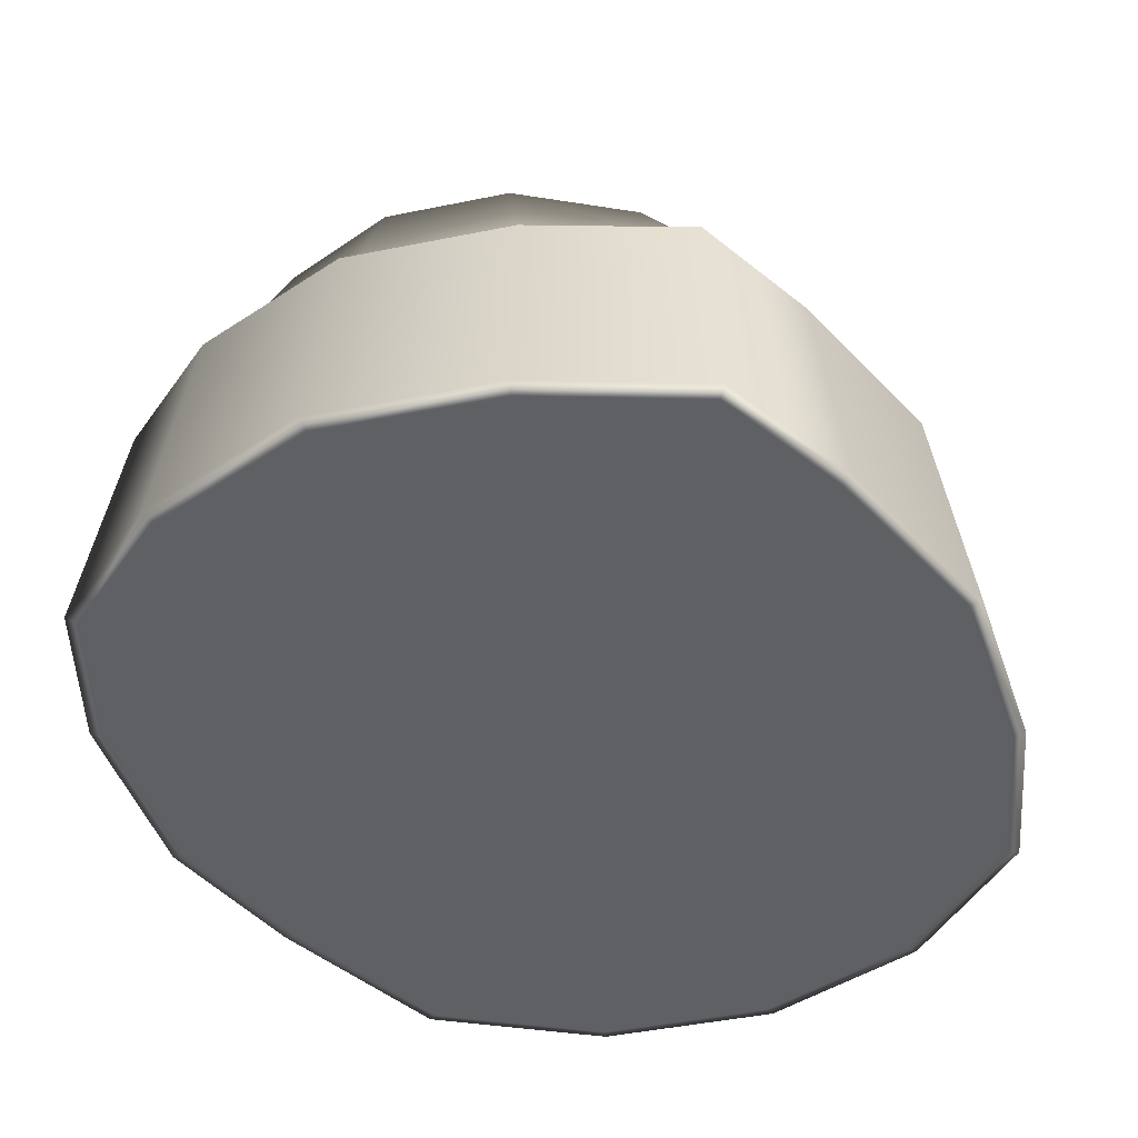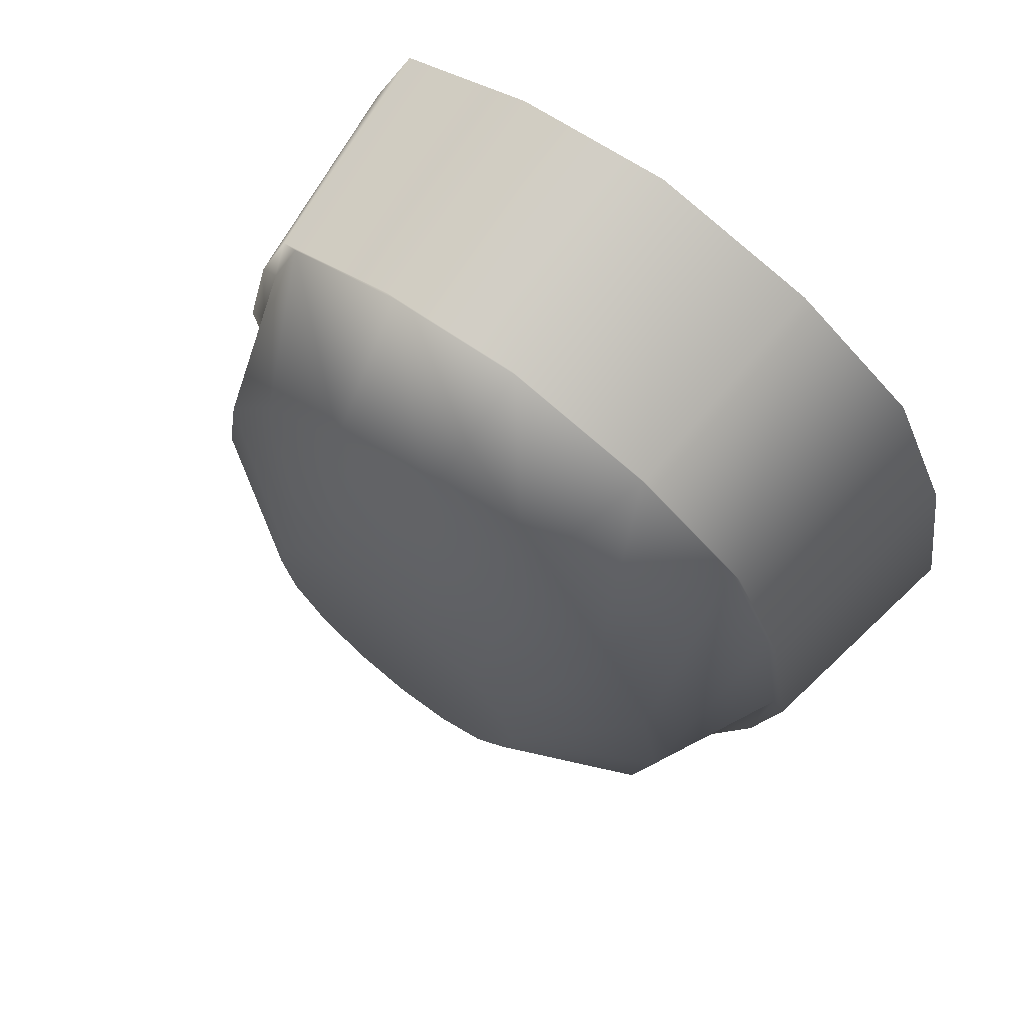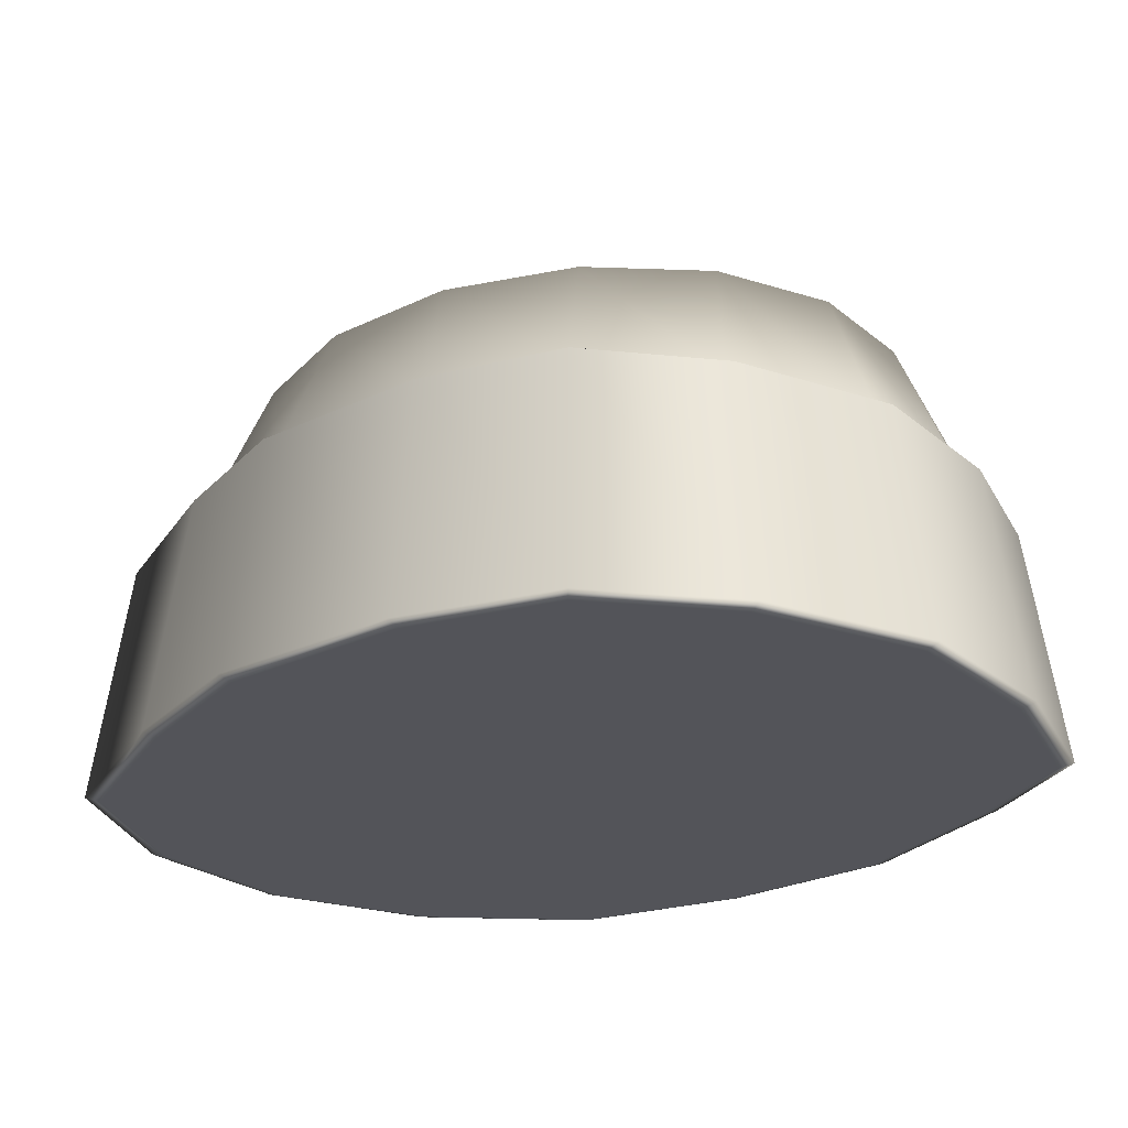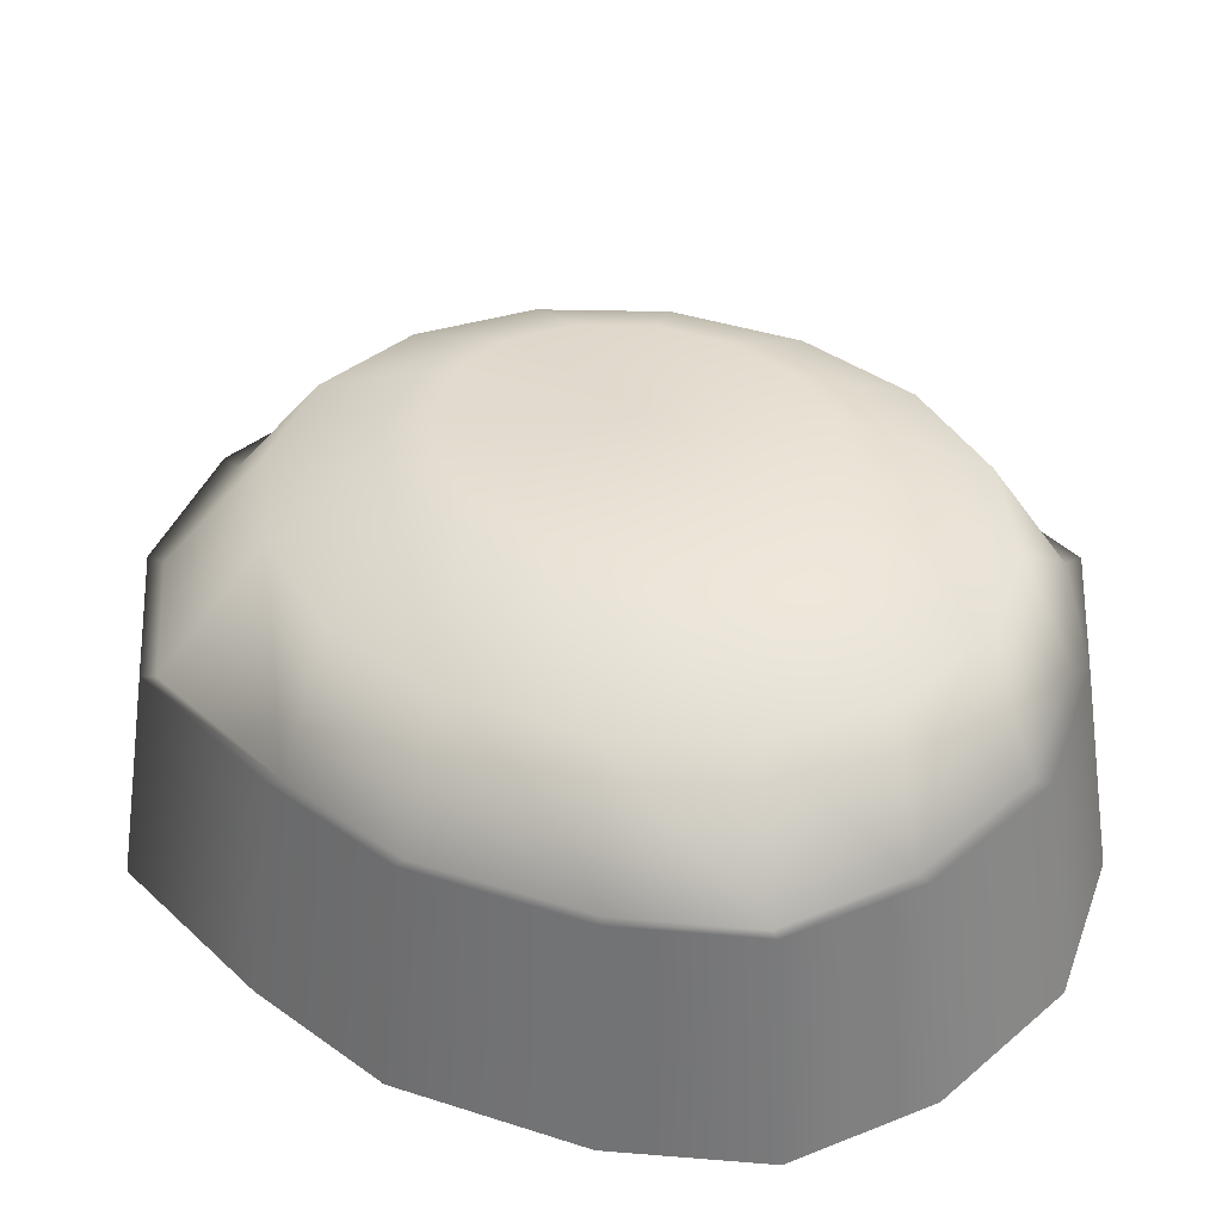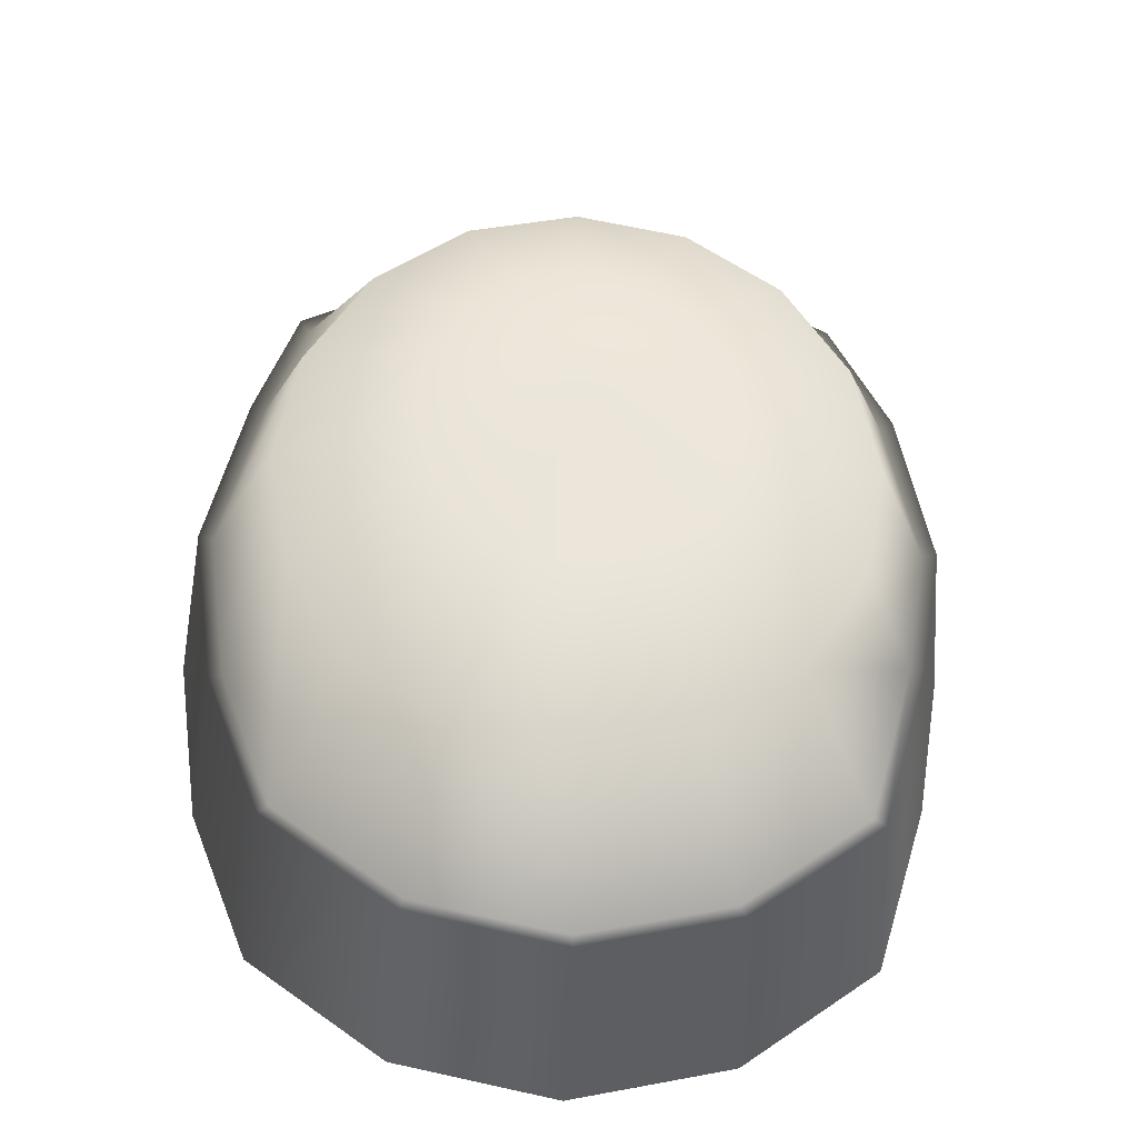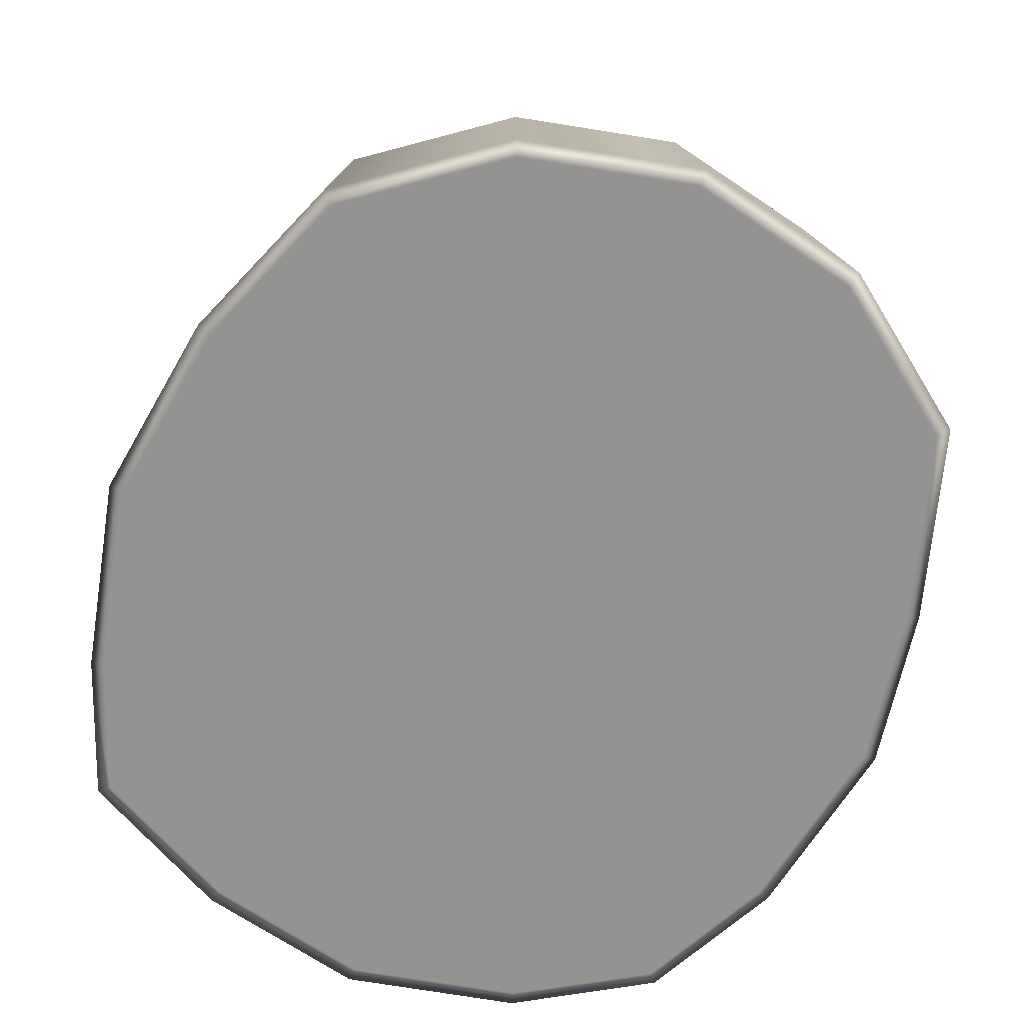
<metadata>
{"format":"obj","ext":"obj","renderer":"f3d","projection":"perspective","resolution":1024,"background":"white","views":[{"elev":-42.9,"azim":26.6,"up":"+Y"},{"elev":71.8,"azim":-141.6,"up":"+Z"},{"elev":-23.8,"azim":-40.8,"up":"+Y"},{"elev":39.1,"azim":-58.0,"up":"+Y"},{"elev":-37.9,"azim":177.7,"up":"+Z"},{"elev":-66.8,"azim":158.3,"up":"+Y"}]}
</metadata>
<code>
g
v  -0.5838 178.6 2.204
v  -0.5838 171 -59.47
v  -21.25 171 -54.78
v  -38.76 171 -41.41
v  -50.47 171 -21.4
v  -54.57 171 2.204
v  -50.47 171 25.81
v  -38.76 171 45.82
v  -21.25 171 59.19
v  -0.5838 171 63.88
v  20.08 171 59.19
v  37.59 171 45.82
v  49.3 171 25.81
v  53.41 171 2.204
v  49.3 171 -21.4
v  37.59 171 -41.41
v  20.08 171 -54.78
v  -0.5838 145.9 -111.8
v  -38.76 145.9 -103.1
v  -71.13 145.9 -78.38
v  -92.75 145.9 -41.41
v  -100.3 145.9 2.204
v  -92.75 145.9 45.82
v  -71.13 145.9 82.79
v  -38.76 145.9 107.5
v  -0.5838 145.9 116.2
v  37.59 145.9 107.5
v  69.96 145.9 82.79
v  91.58 145.9 45.82
v  99.18 145.9 2.204
v  91.58 145.9 -41.41
v  69.96 145.9 -78.38
v  37.59 145.9 -103.1
v  -0.5838 100.8 -147.7
v  -52.16 100.8 -136.3
v  -95.89 100.8 -103.8
v  -112.1 100.8 -45.56
v  -120.3 100.8 2.204
v  -110.1 100.8 59.57
v  -90.49 100.8 100.5
v  -52.01 100.8 123.4
v  -0.5838 100.8 134
v  49.88 100.8 122.2
v  94.54 100.8 99.35
v  108.3 100.8 59.57
v  121.3 100.8 2.204
v  113.4 100.8 -53.79
v  94.72 100.8 -103.8
v  51 100.8 -136.3
v  -0.5838 23.45 -160
v  -56.41 23.45 -147.7
v  -103.7 23.45 -112.5
v  -122.4 23.45 -50.29
v  -131.4 23.45 2.204
v  -120.3 23.45 64.29
v  -98.34 23.45 109.3
v  -56.26 23.45 134.8
v  -0.5838 23.45 146.4
v  54.13 23.45 133.7
v  102.4 23.45 108.1
v  118.5 23.45 64.29
v  132.4 23.45 2.204
v  123.7 23.45 -58.52
v  102.6 23.45 -112.5
v  55.25 23.45 -147.7
v  -53.91 102.2 -141.2
v  -0.5838 102.2 -153
v  52.74 102.2 -141.2
v  98.3 102.2 -107.2
v  117.9 102.2 -55.26
v  126 102.2 2.461
v  112.7 102.2 61.21
v  97.91 102.2 103
v  51.31 102.2 127.3
v  -0.5289 102.2 139.3
v  -53.51 102.2 128.5
v  -93.75 102.2 104.3
v  -114.4 102.2 61.39
v  -124.9 102.2 2.226
v  -116.6 102.2 -46.88
v  -99.61 102.2 -107
v  -0.5838 24.79 -165.4
v  -58.16 24.8 -152.6
v  -107.4 24.8 -115.8
v  -126.9 24.81 -51.67
v  -136 24.83 2.223
v  -124.7 24.82 66.14
v  -101.6 24.81 113.1
v  -57.79 24.79 139.9
v  -0.5355 24.79 151.7
v  55.59 24.79 138.7
v  105.7 24.81 111.8
v  122.9 24.82 65.99
v  137.1 24.83 2.43
v  128.1 24.82 -60.06
v  106.1 24.81 -116
v  56.99 24.8 -152.6
g objobjobjSphere01
f 1 2 3
f 1 3 4
f 1 4 5
f 1 5 6
f 1 6 7
f 1 7 8
f 1 8 9
f 1 9 10
f 1 10 11
f 1 11 12
f 1 12 13
f 1 13 14
f 1 14 15
f 1 15 16
f 1 16 17
f 1 17 2
f 19 3 2
f 2 18 19
f 20 4 3
f 3 19 20
f 21 5 4
f 4 20 21
f 22 6 5
f 5 21 22
f 23 7 6
f 6 22 23
f 24 8 7
f 7 23 24
f 25 9 8
f 8 24 25
f 26 10 9
f 9 25 26
f 27 11 10
f 10 26 27
f 28 12 11
f 11 27 28
f 29 13 12
f 12 28 29
f 30 14 13
f 13 29 30
f 31 15 14
f 14 30 31
f 32 16 15
f 15 31 32
f 33 17 16
f 16 32 33
f 18 2 17
f 17 33 18
f 35 19 18
f 18 34 35
f 36 20 19
f 19 35 36
f 37 21 20
f 20 36 37
f 38 22 21
f 21 37 38
f 39 23 22
f 22 38 39
f 40 24 23
f 23 39 40
f 41 25 24
f 24 40 41
f 42 26 25
f 25 41 42
f 43 27 26
f 26 42 43
f 44 28 27
f 27 43 44
f 45 29 28
f 28 44 45
f 46 30 29
f 29 45 46
f 47 31 30
f 30 46 47
f 48 32 31
f 31 47 48
f 49 33 32
f 32 48 49
f 34 18 33
f 33 49 34
f 83 66 67
f 67 82 83
f 84 81 66
f 66 83 84
f 85 80 81
f 81 84 85
f 86 79 80
f 80 85 86
f 87 78 79
f 79 86 87
f 88 77 78
f 78 87 88
f 89 76 77
f 77 88 89
f 90 75 76
f 76 89 90
f 91 74 75
f 75 90 91
f 92 73 74
f 74 91 92
f 93 72 73
f 73 92 93
f 94 71 72
f 72 93 94
f 95 70 71
f 71 94 95
f 96 69 70
f 70 95 96
f 97 68 69
f 69 96 97
f 82 67 68
f 68 97 82
f 65 64 63
f 63 62 61
f 61 60 59
f 63 61 59
f 59 58 57
f 57 56 55
f 59 57 55
f 63 59 55
f 55 54 53
f 53 52 51
f 55 53 51
f 63 55 51
f 65 63 51
f 50 65 51
f 35 34 67
f 67 66 35
f 34 49 68
f 68 67 34
f 49 48 69
f 69 68 49
f 48 47 70
f 70 69 48
f 47 46 71
f 71 70 47
f 46 45 72
f 72 71 46
f 45 44 73
f 73 72 45
f 44 43 74
f 74 73 44
f 43 42 75
f 75 74 43
f 42 41 76
f 76 75 42
f 41 40 77
f 77 76 41
f 40 39 78
f 78 77 40
f 39 38 79
f 79 78 39
f 38 37 80
f 80 79 38
f 37 36 81
f 81 80 37
f 36 35 66
f 66 81 36
f 50 51 83
f 83 82 50
f 51 52 84
f 84 83 51
f 52 53 85
f 85 84 52
f 53 54 86
f 86 85 53
f 54 55 87
f 87 86 54
f 55 56 88
f 88 87 55
f 56 57 89
f 89 88 56
f 57 58 90
f 90 89 57
f 58 59 91
f 91 90 58
f 59 60 92
f 92 91 59
f 60 61 93
f 93 92 60
f 61 62 94
f 94 93 61
f 62 63 95
f 95 94 62
f 63 64 96
f 96 95 63
f 64 65 97
f 97 96 64
f 65 50 82
f 82 97 65
g

</code>
